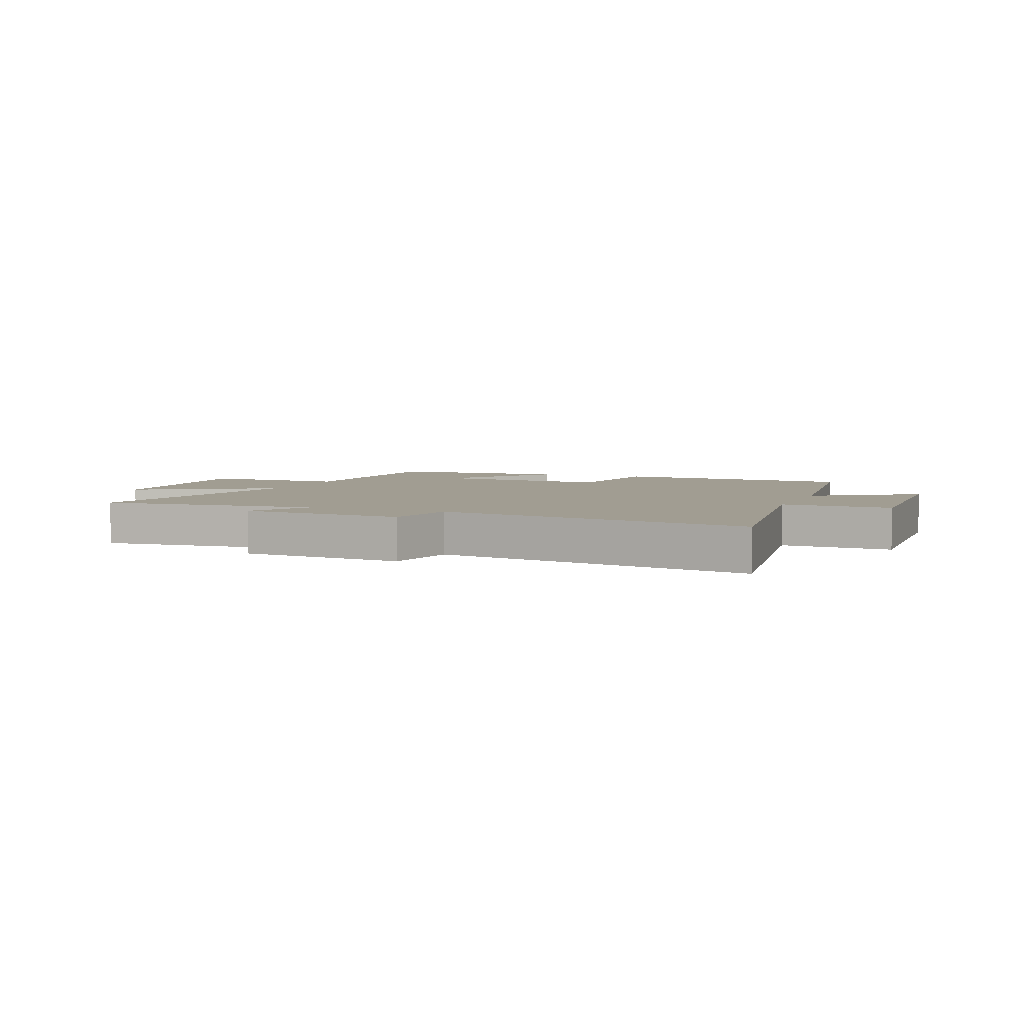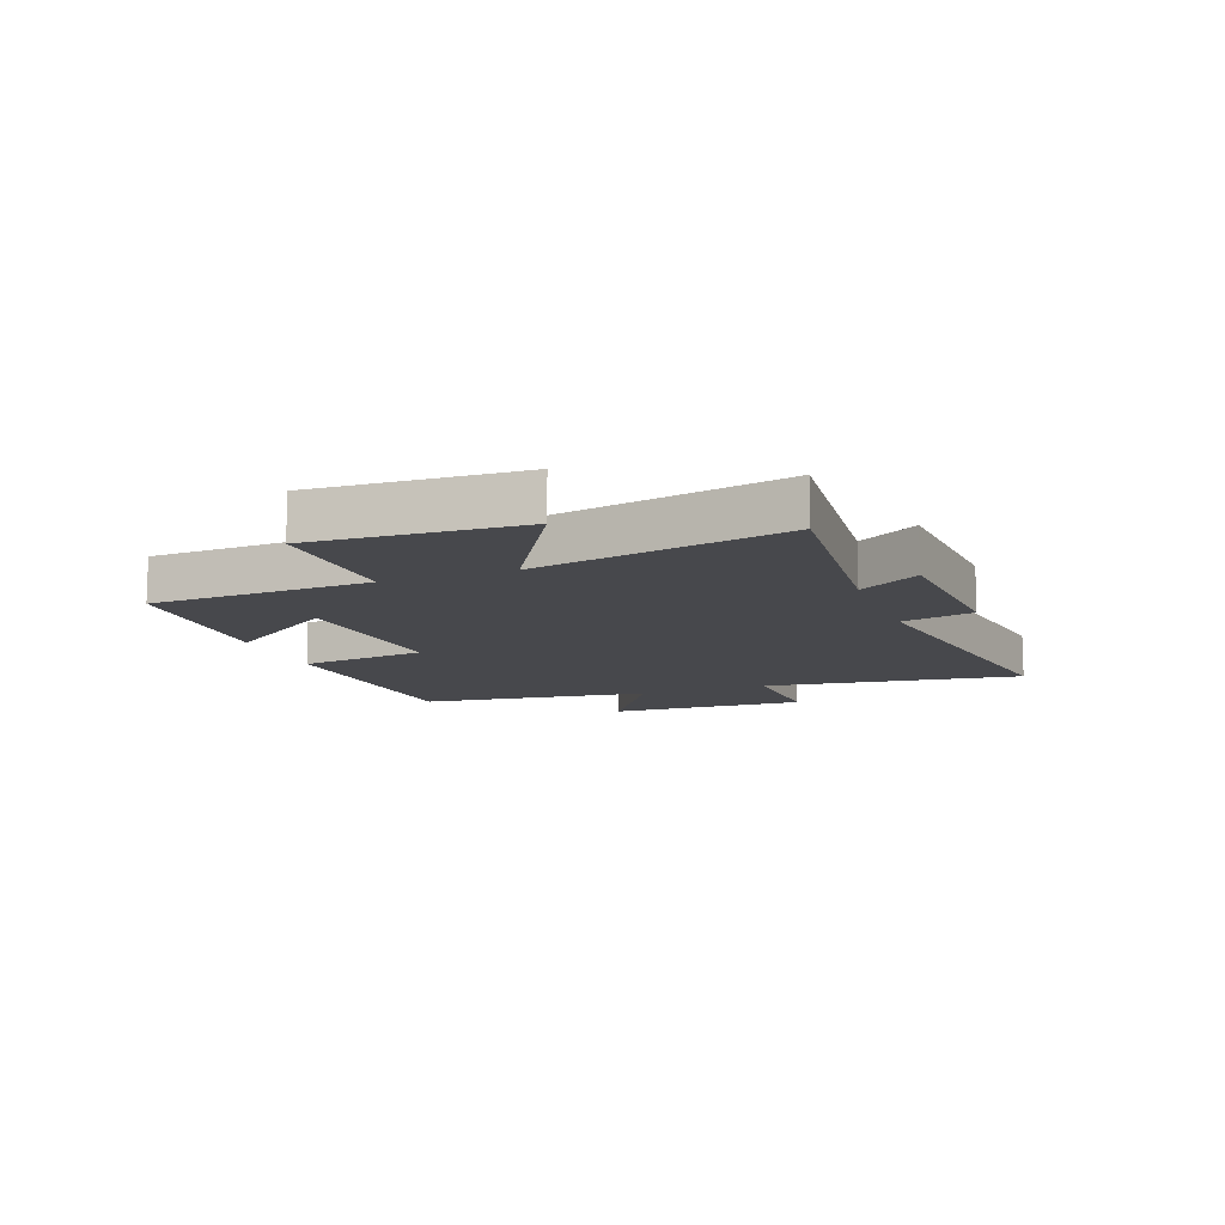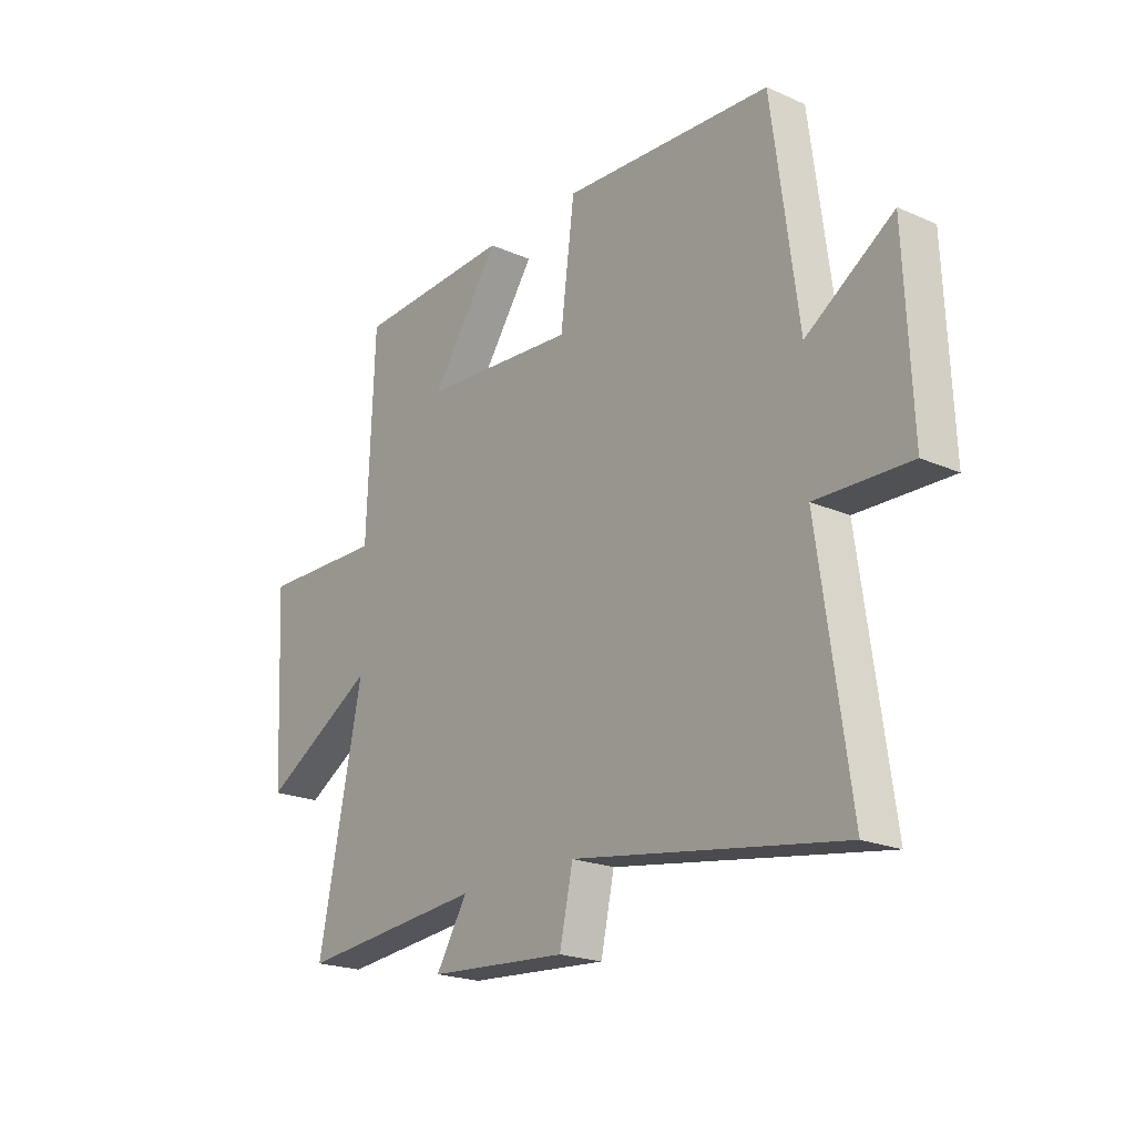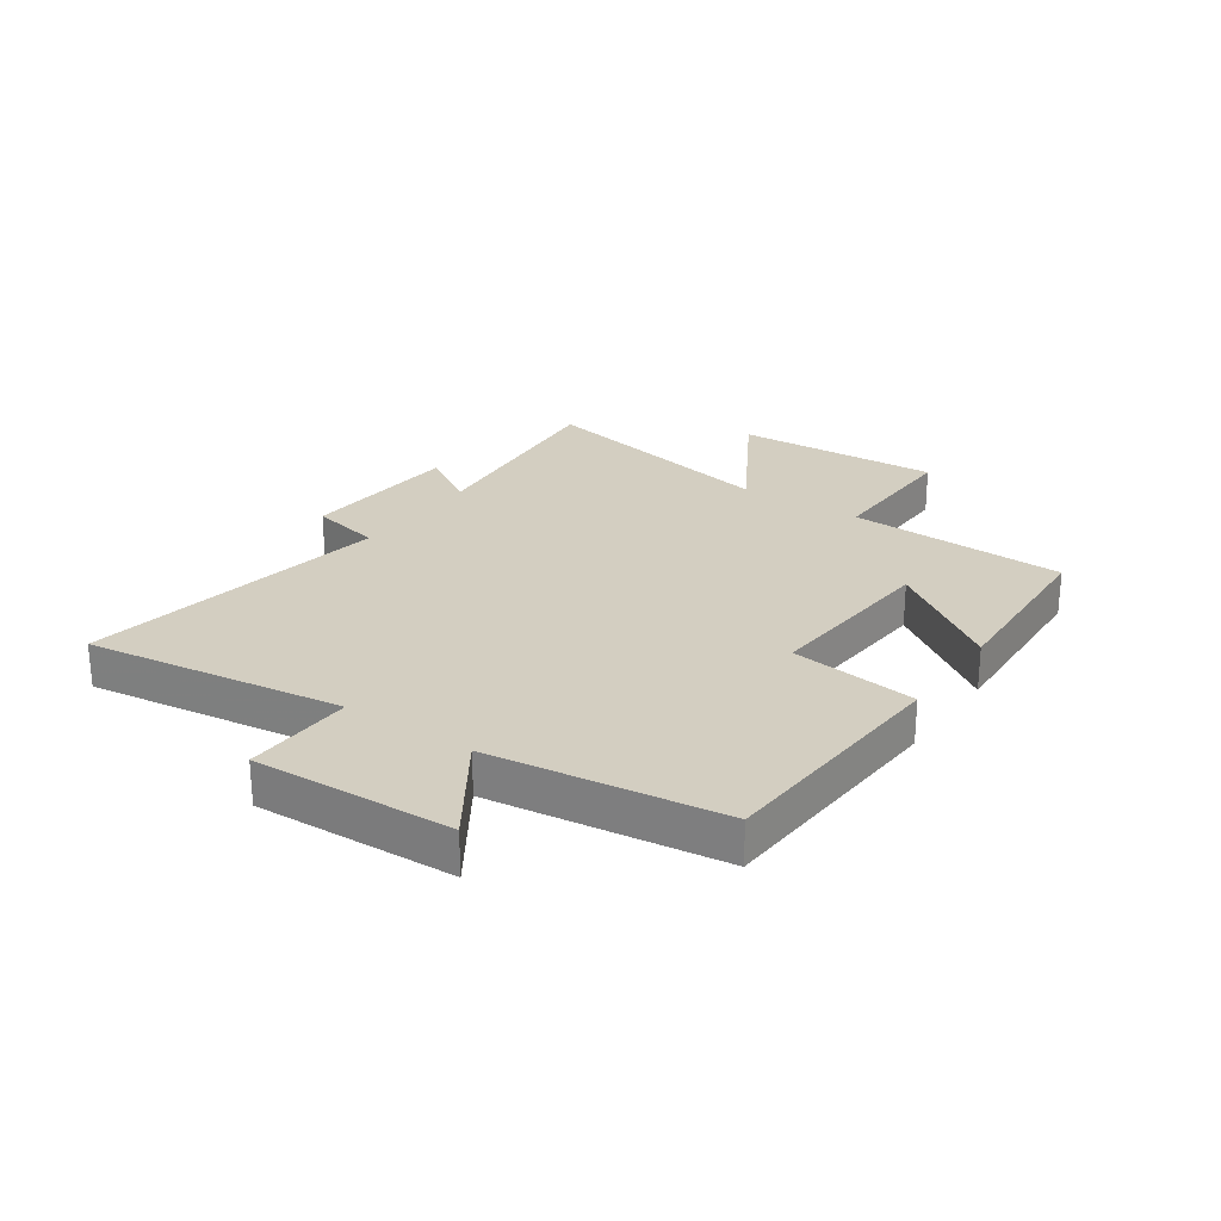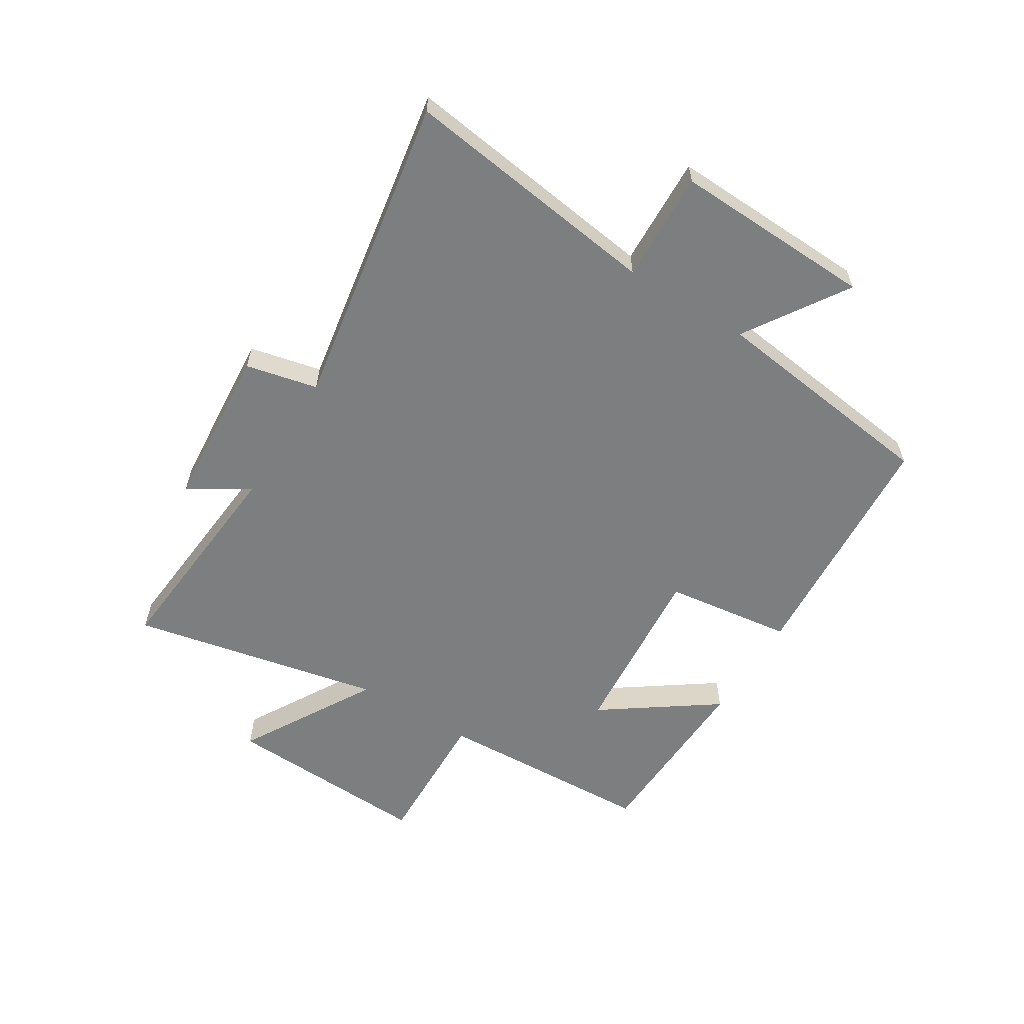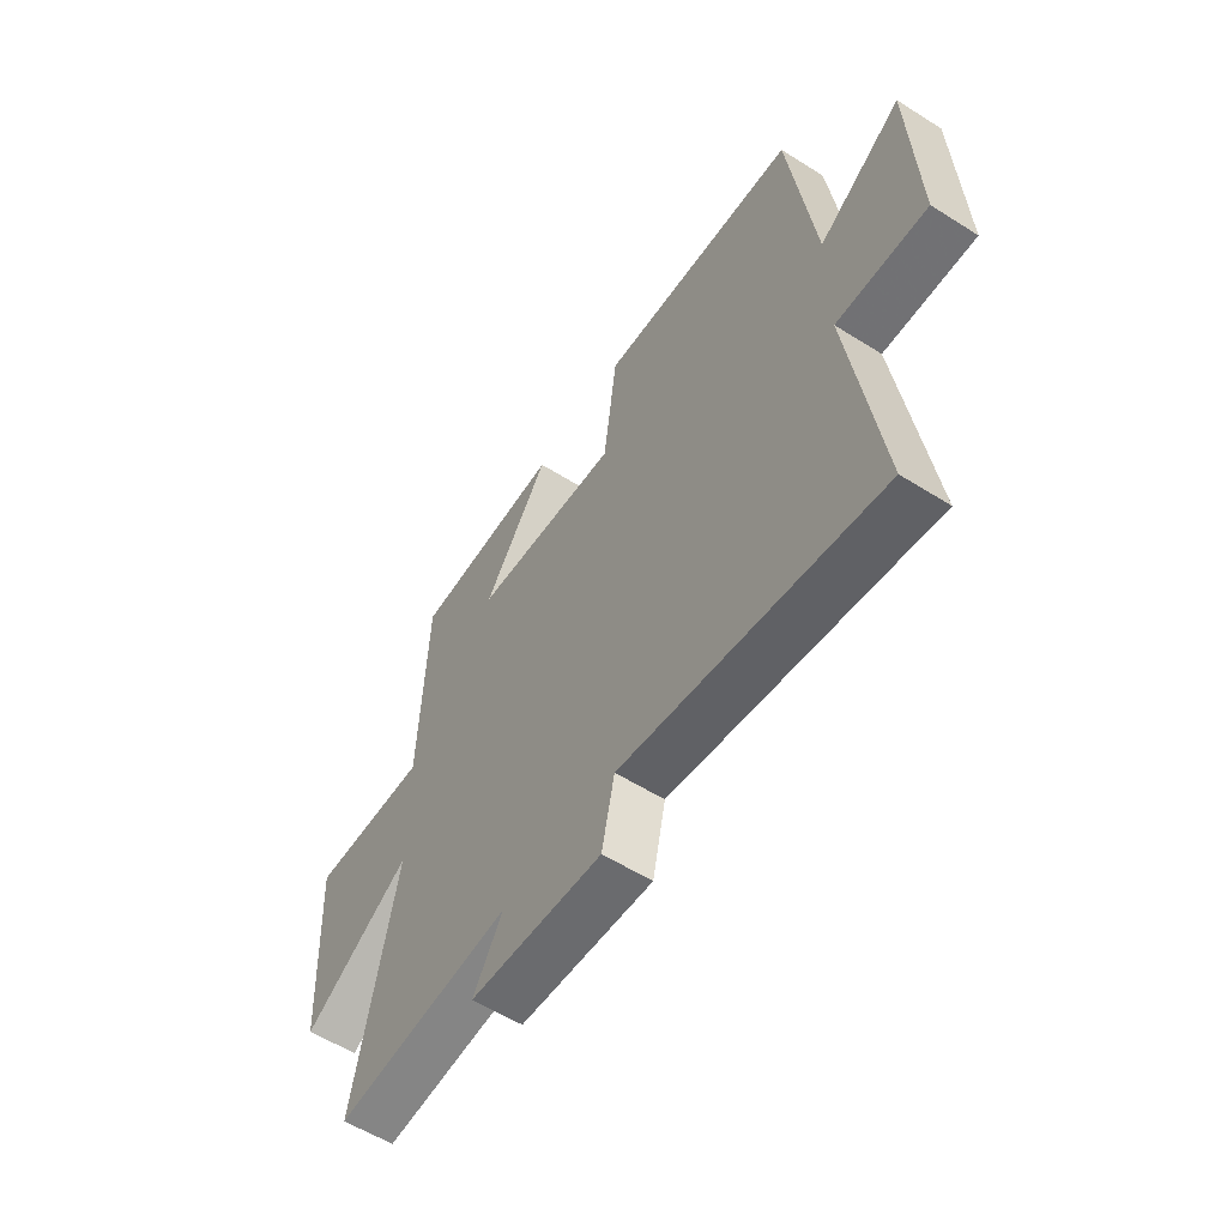
<metadata>
{"format":"obj","ext":"obj","renderer":"f3d","projection":"perspective","resolution":1024,"background":"white","views":[{"elev":4.6,"azim":-158.3,"up":"+Y"},{"elev":-11.6,"azim":110.6,"up":"+Y"},{"elev":-21.2,"azim":-128.0,"up":"+Z"},{"elev":25.2,"azim":-55.5,"up":"+Y"},{"elev":-59.3,"azim":-121.5,"up":"+Y"},{"elev":-57.0,"azim":-123.3,"up":"+Z"}]}
</metadata>
<code>
v -0.562 0.07 -0.587
v -0.5 0.07 -0.145
v -0.688 0.07 -0.151
v -0.674 0.07 0.191
v -0.5 0.07 0.077
v -0.448 0.07 0.474
v -0.029 0.07 0.5
v -0.001 0.07 0.281
v 0.307 0.07 0.305
v 0.171 0.07 0.5
v 0.485 0.07 0.486
v 0.5 0.07 0.11
v 0.747 0.07 0.116
v 0.729 0.07 -0.238
v 0.5 0.07 -0.104
v 0.588 0.07 -0.535
v 0.216 0.07 -0.5
v 0.279 0.07 -0.603
v 0.001 0.07 -0.623
v -0.026 0.07 -0.5
v -0.562 0 -0.587
v -0.5 0 -0.145
v -0.688 0 -0.151
v -0.674 0 0.191
v -0.5 0 0.077
v -0.448 0 0.474
v -0.029 0 0.5
v -0.001 0 0.281
v 0.307 0 0.305
v 0.171 0 0.5
v 0.485 0 0.486
v 0.5 0 0.11
v 0.747 0 0.116
v 0.729 0 -0.238
v 0.5 0 -0.104
v 0.588 0 -0.535
v 0.216 0 -0.5
v 0.279 0 -0.603
v 0.001 0 -0.623
v -0.026 0 -0.5
f 17 18 19 20
f 15 16 17
f 15 17 20
f 12 13 14 15
f 9 10 11 12
f 8 9 12 15
f 5 6 7 8
f 5 8 15 20
f 2 3 4 5
f 20 1 2
f 2 5 20
f 40 39 38 37
f 37 36 35
f 40 37 35
f 35 34 33 32
f 32 31 30 29
f 35 32 29 28
f 28 27 26 25
f 40 35 28 25
f 25 24 23 22
f 22 21 40
f 40 25 22
f 1 21 22 2
f 2 22 23 3
f 3 23 24 4
f 4 24 25 5
f 5 25 26 6
f 6 26 27 7
f 7 27 28 8
f 8 28 29 9
f 9 29 30 10
f 10 30 31 11
f 11 31 32 12
f 12 32 33 13
f 13 33 34 14
f 14 34 35 15
f 15 35 36 16
f 16 36 37 17
f 17 37 38 18
f 18 38 39 19
f 19 39 40 20
f 20 40 21 1

</code>
